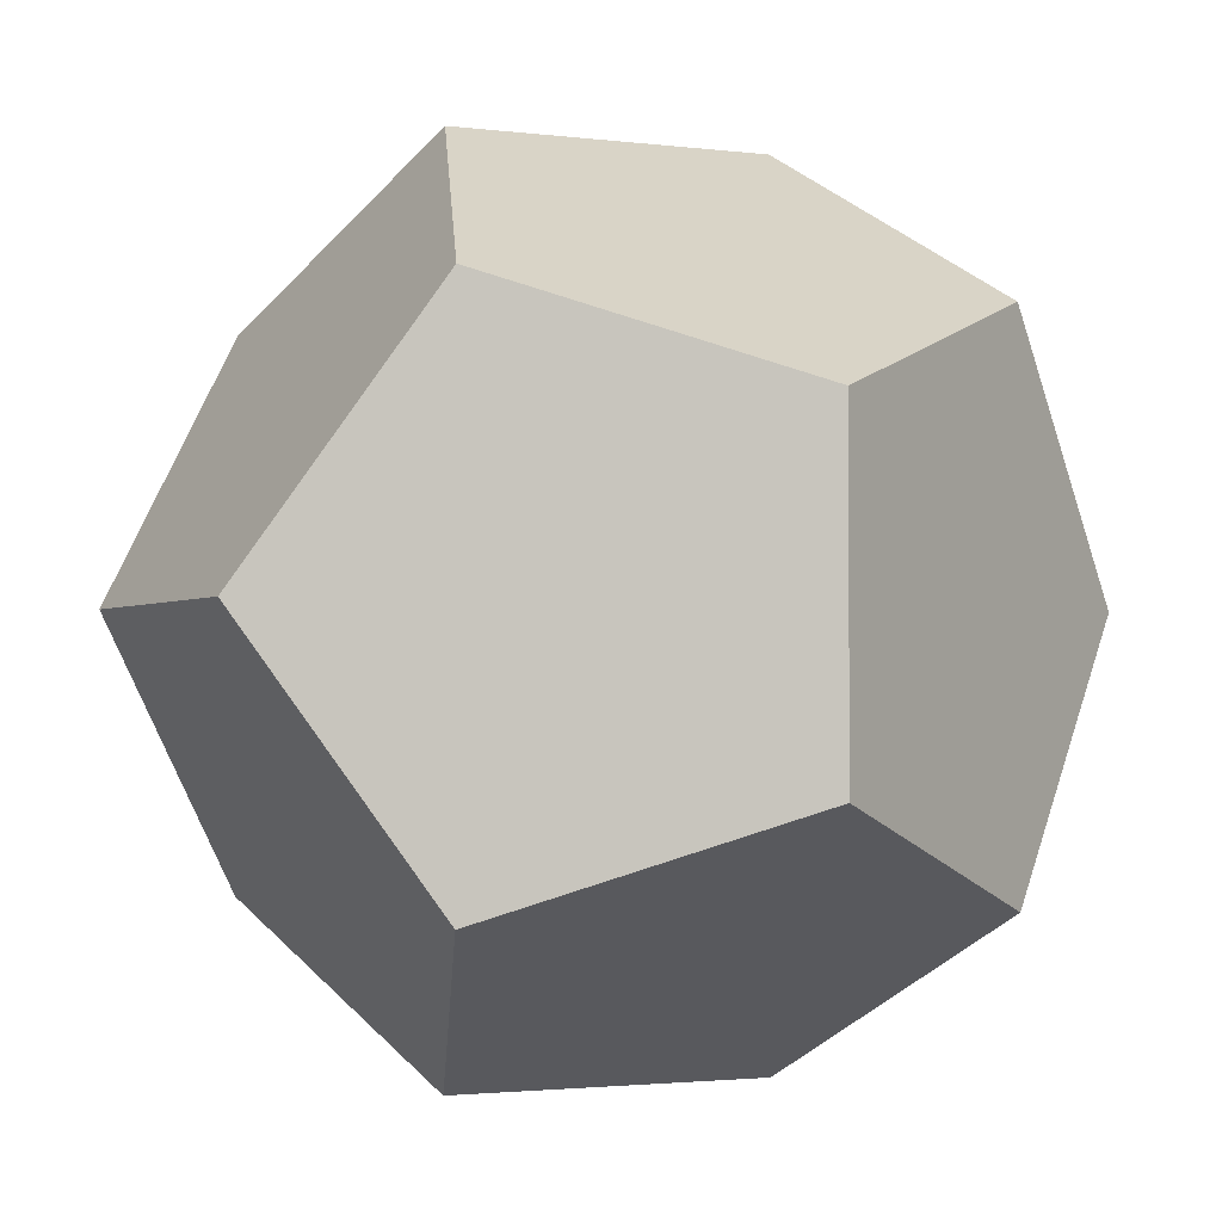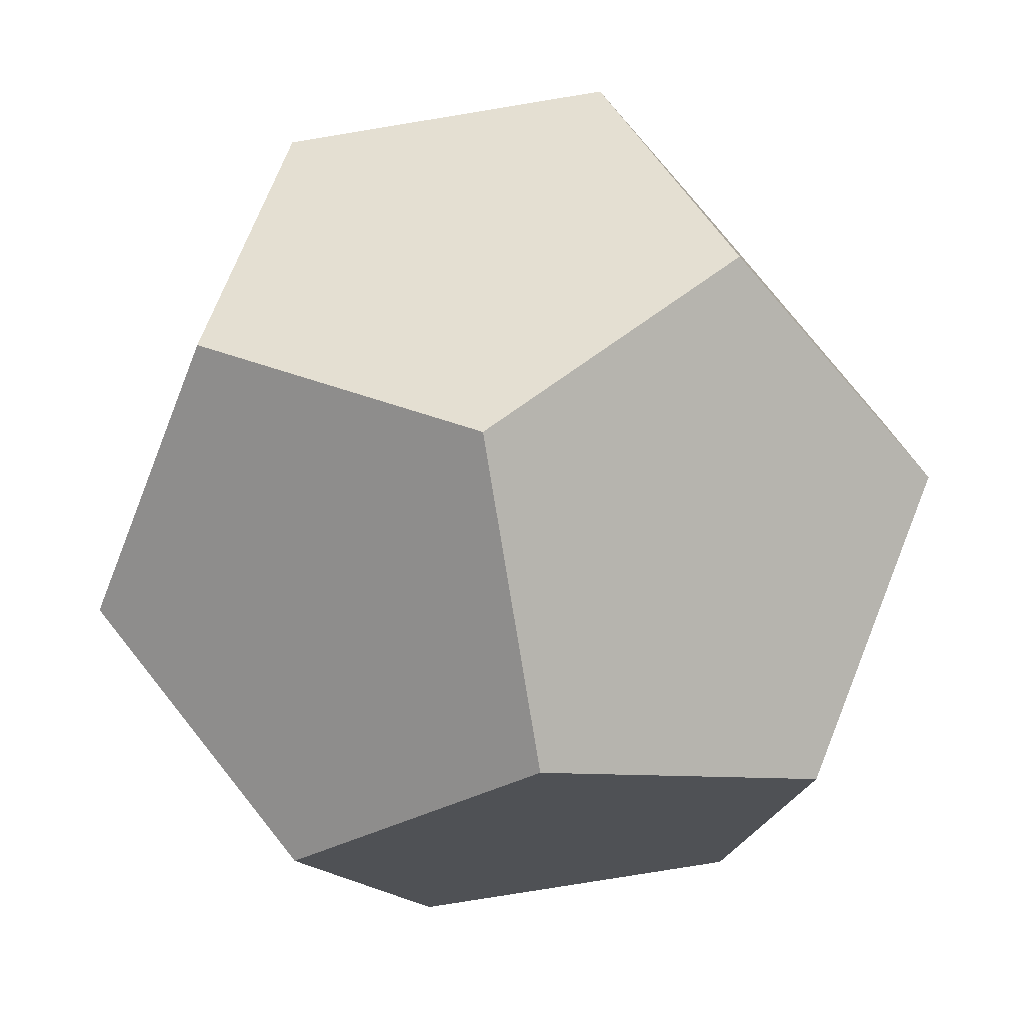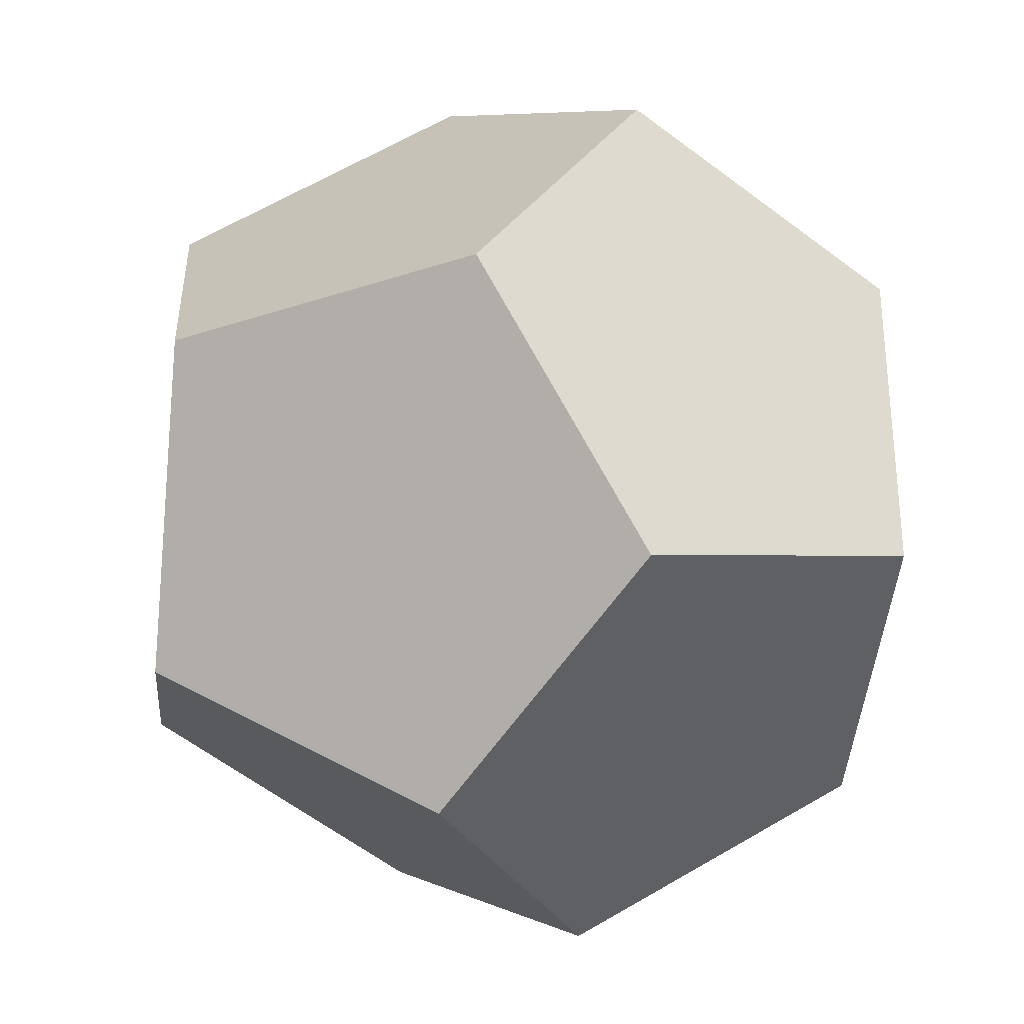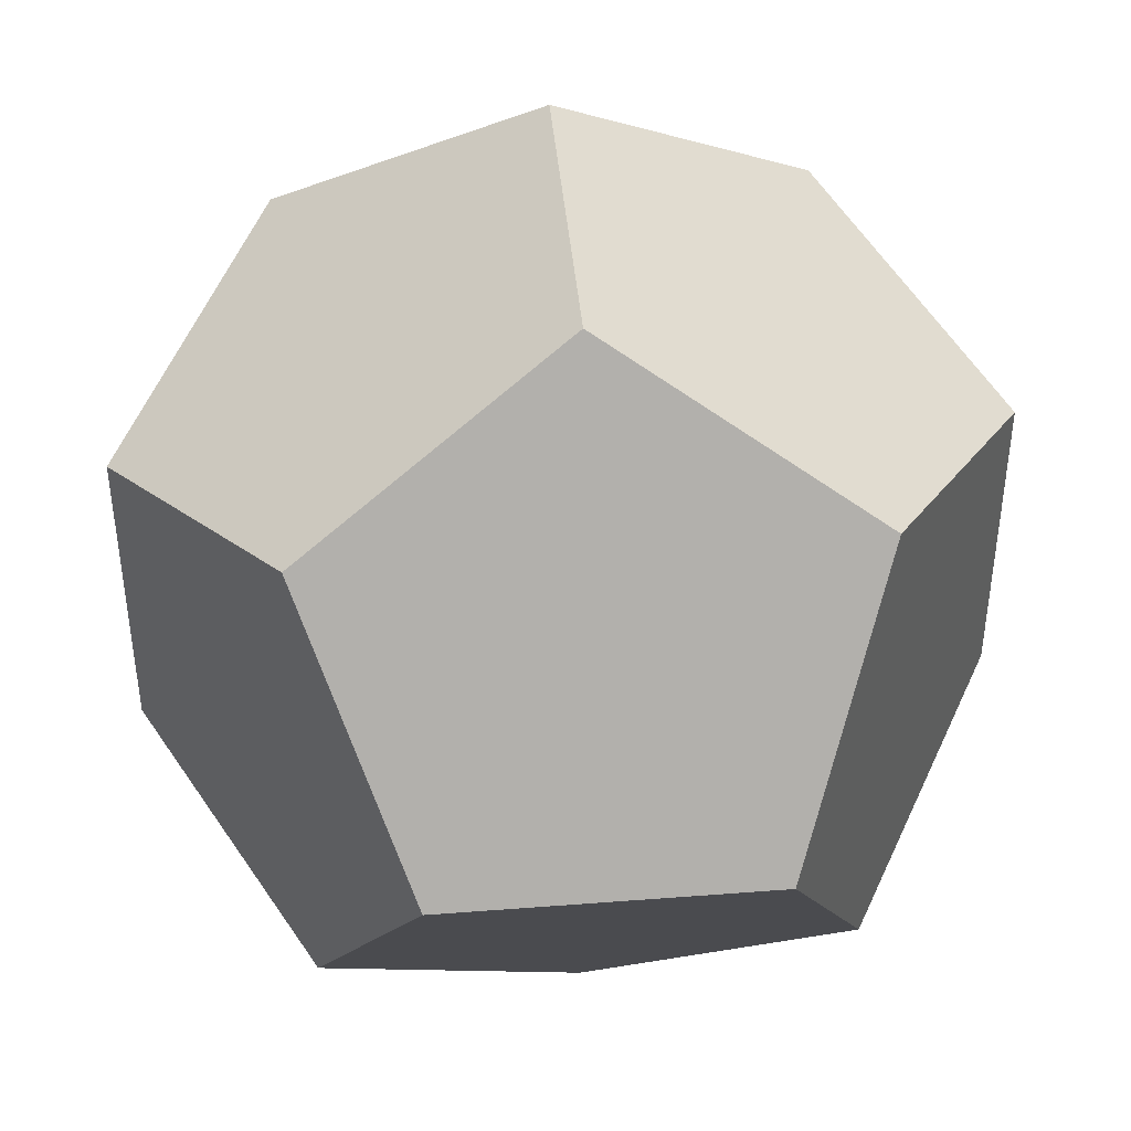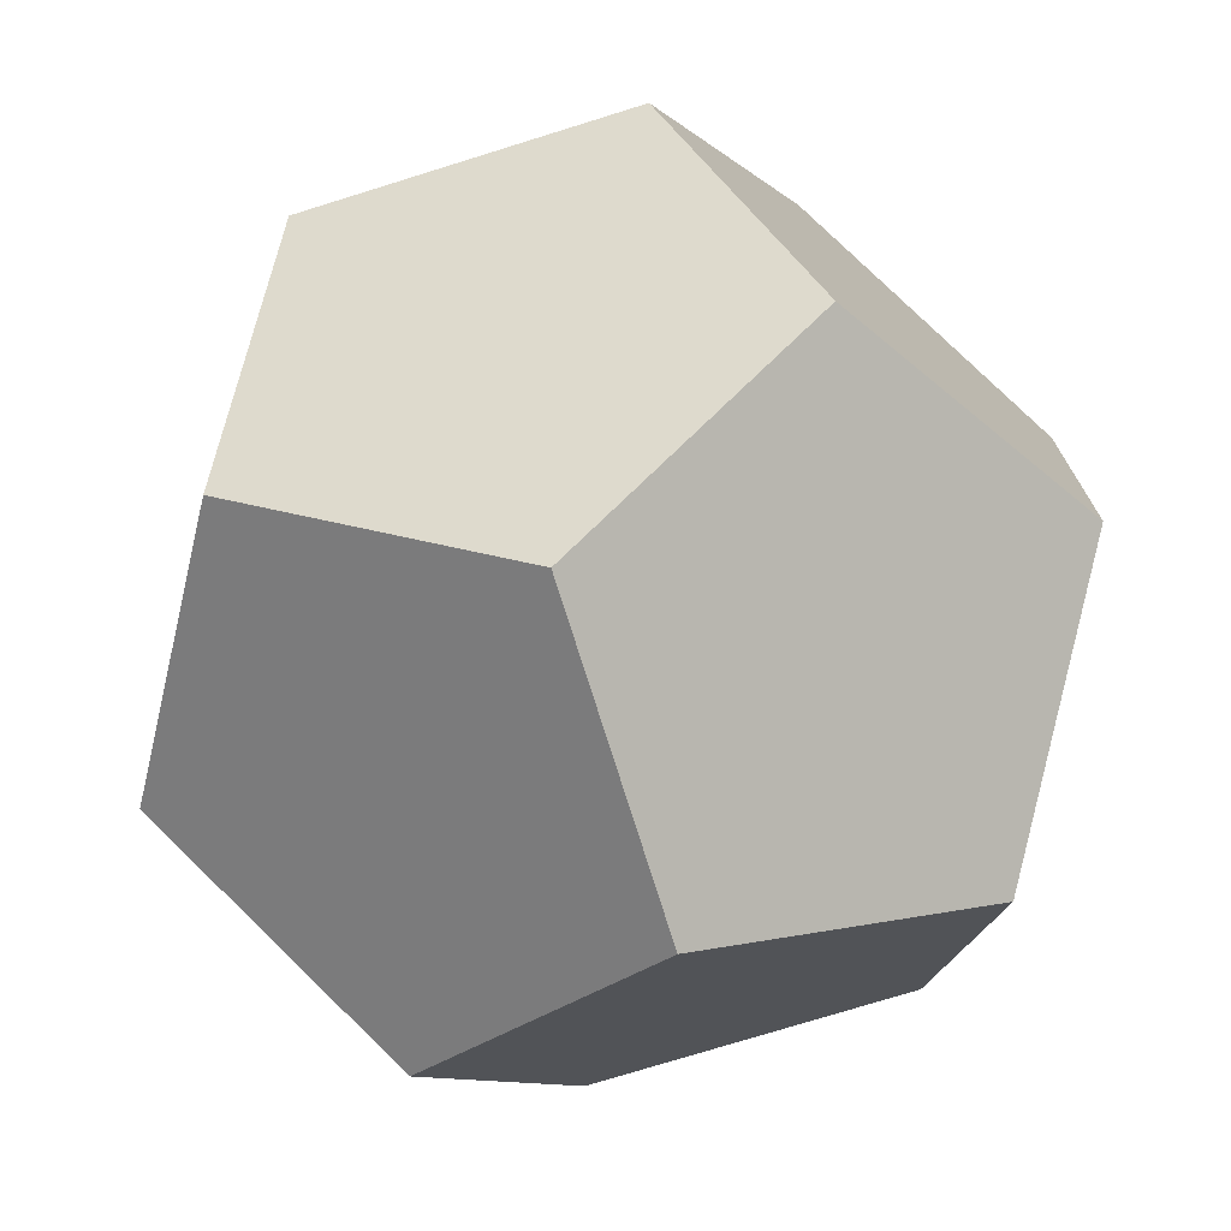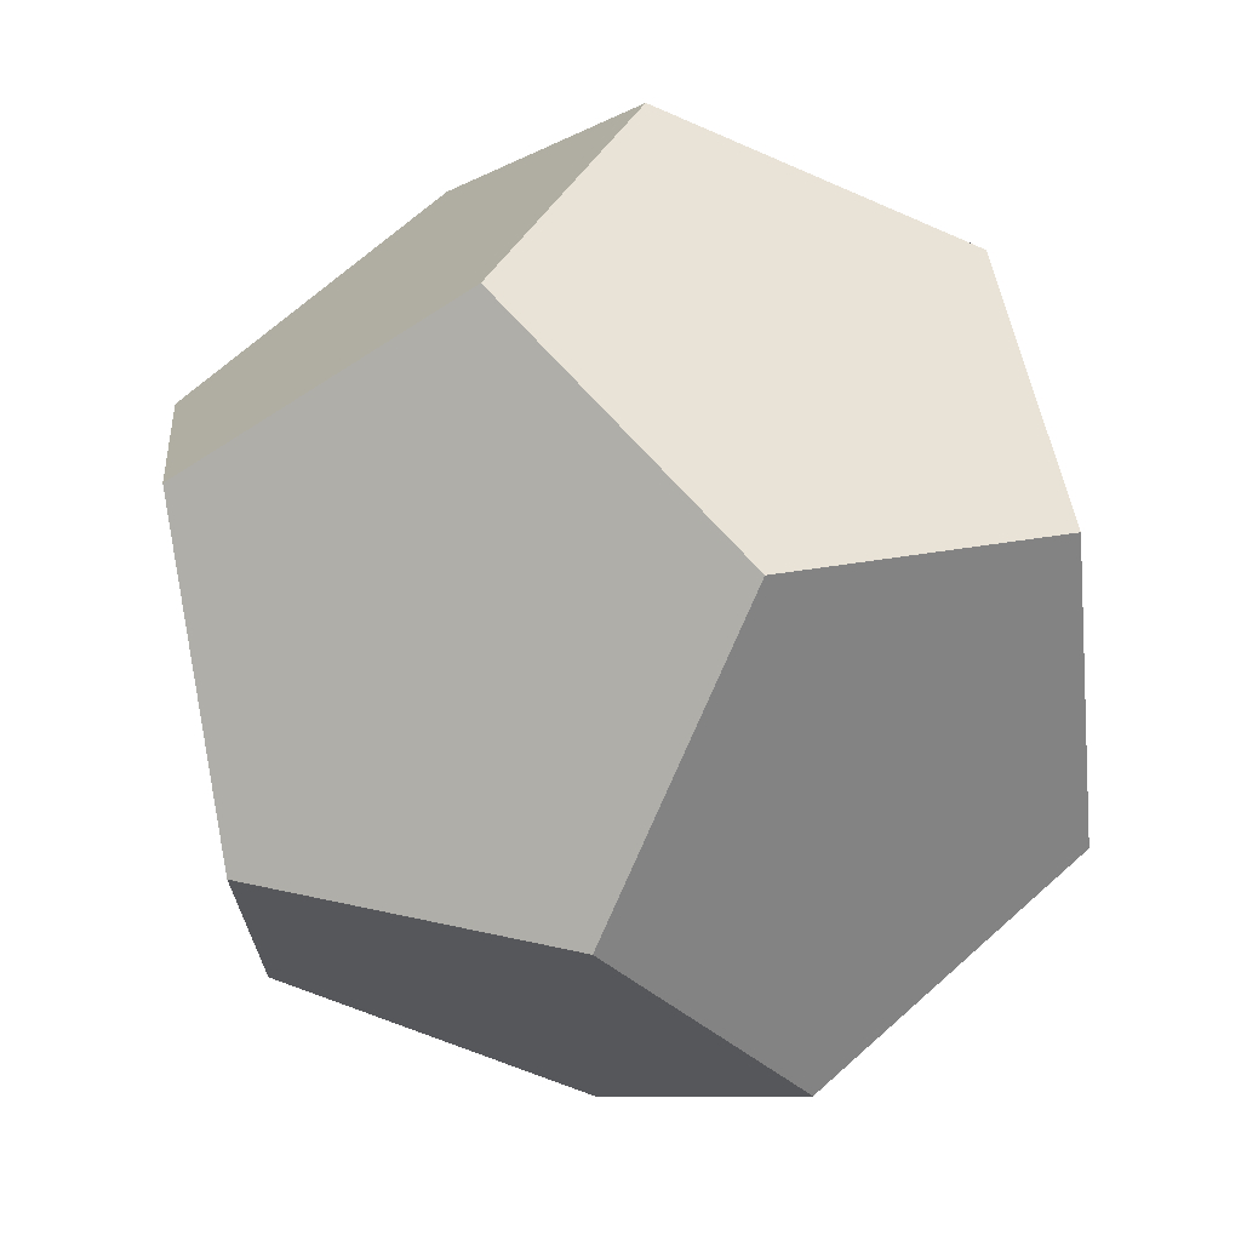
<metadata>
{"format":"obj","ext":"obj","renderer":"f3d","projection":"perspective","resolution":1024,"background":"white","views":[{"elev":-2.0,"azim":154.2,"up":"+Y"},{"elev":-78.5,"azim":99.3,"up":"+Y"},{"elev":-31.8,"azim":-64.9,"up":"+Y"},{"elev":43.5,"azim":174.8,"up":"+Z"},{"elev":-74.5,"azim":-72.7,"up":"+Y"},{"elev":69.7,"azim":-131.7,"up":"+Y"}]}
</metadata>
<code>
v  57.09 149.5 -0
v  92.38 92.38 -92.38
v  0 57.09 -149.5
v  -92.38 92.38 -92.38
v  -57.09 149.5 -0
v  -92.38 92.38 92.38
v  -0 57.09 149.5
v  92.38 92.38 92.38
v  149.5 0 57.09
v  149.5 0 -57.09
v  0 -57.09 149.5
v  92.38 -92.38 92.38
v  57.09 -149.5 0
v  92.38 -92.38 -92.38
v  -92.38 -92.38 92.38
v  -57.09 -149.5 0
v  -92.38 -92.38 -92.38
v  0 -57.09 -149.5
v  -149.5 -0 57.09
v  -149.5 -0 -57.09
g Hedra001
f 1 2 3 4
f 1 4 5
f 5 6 7 8
f 5 8 1
f 8 9 10 2
f 8 2 1
f 8 7 11 12
f 8 12 9
f 12 13 14 10
f 12 10 9
f 12 11 15 16
f 12 16 13
f 16 17 18 14
f 16 14 13
f 16 15 19 20
f 16 20 17
f 20 4 3 18
f 20 18 17
f 20 19 6 5
f 20 5 4
f 19 15 11 7
f 19 7 6
f 3 2 10 14
f 3 14 18

</code>
